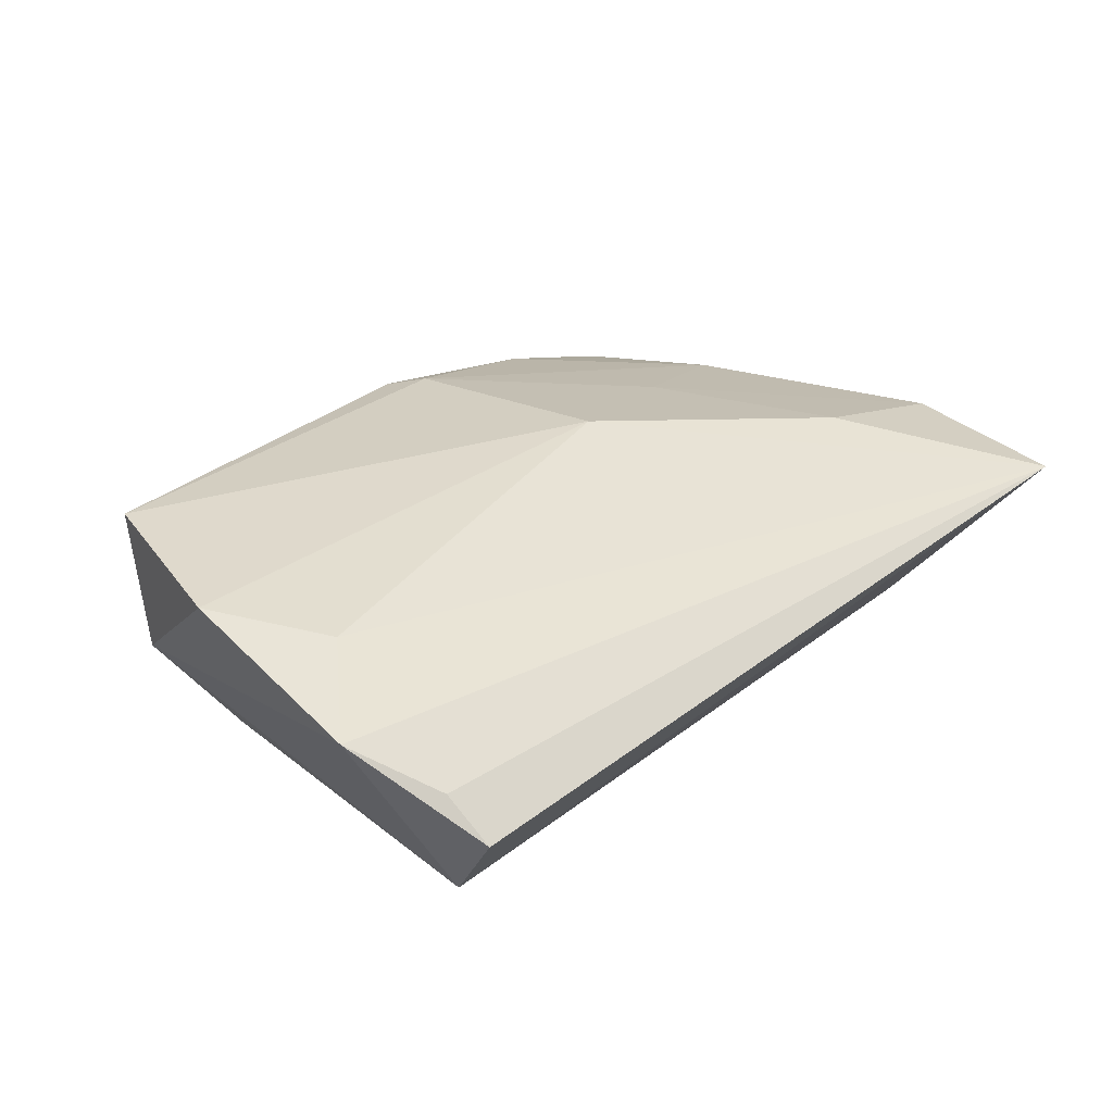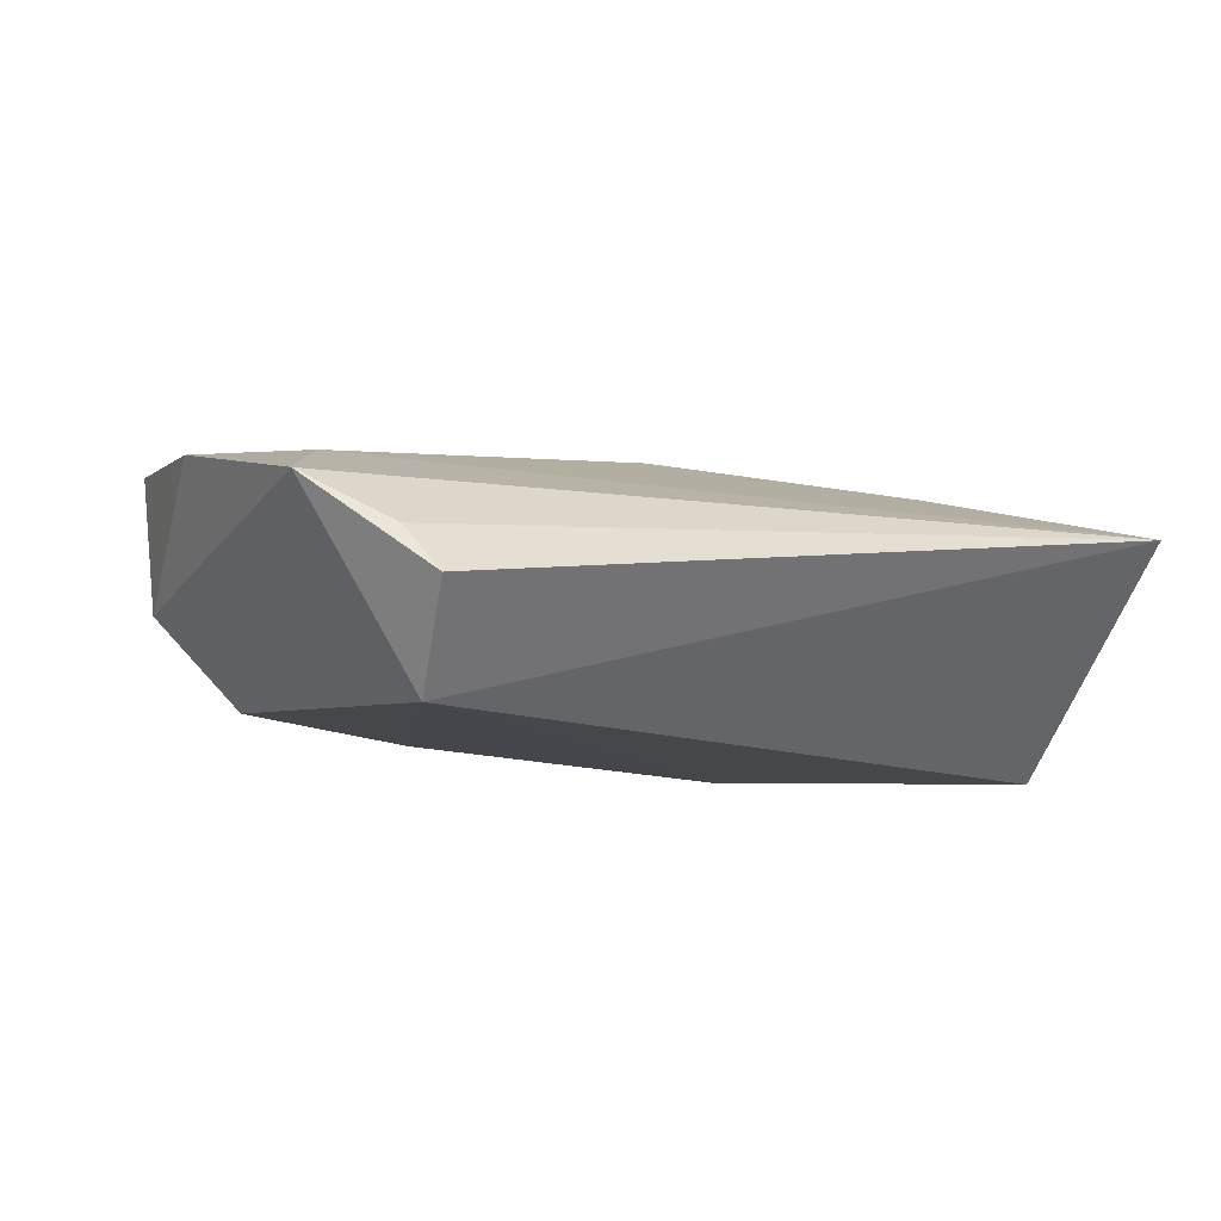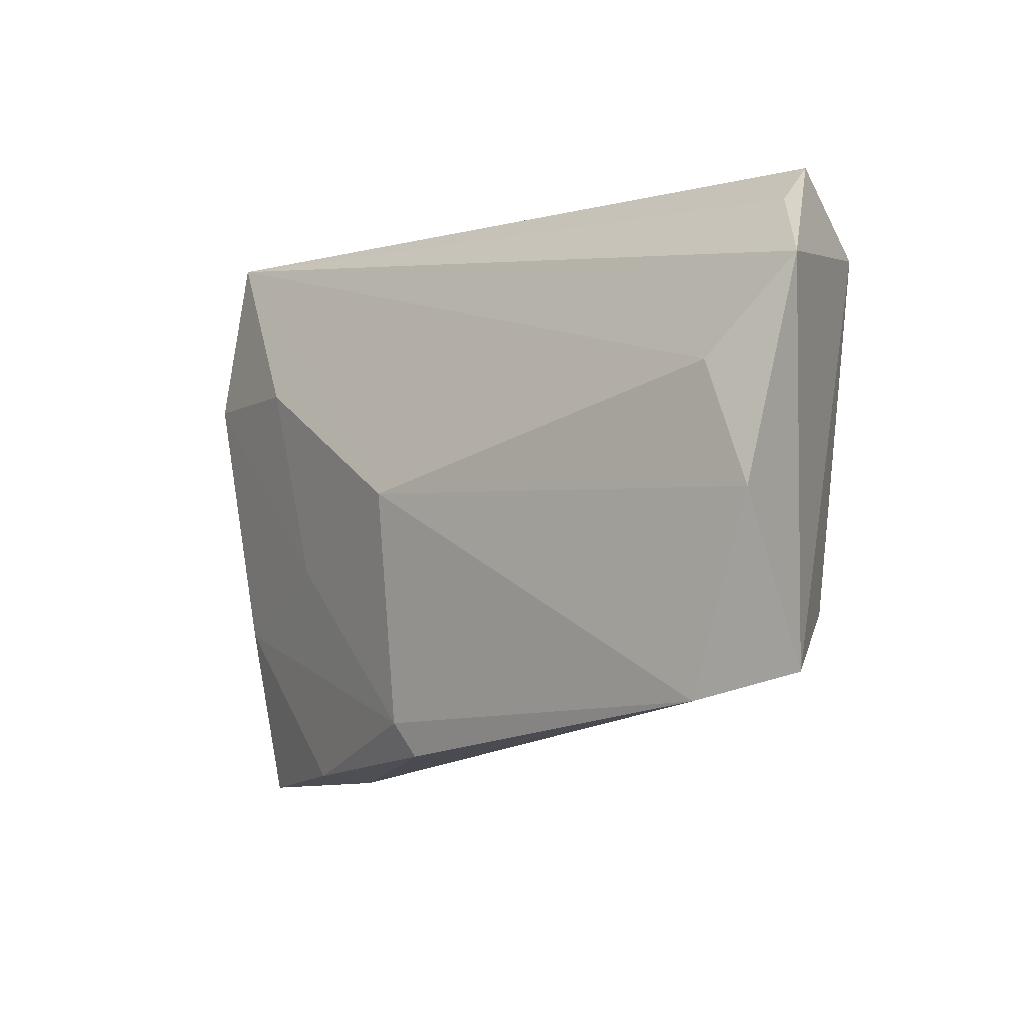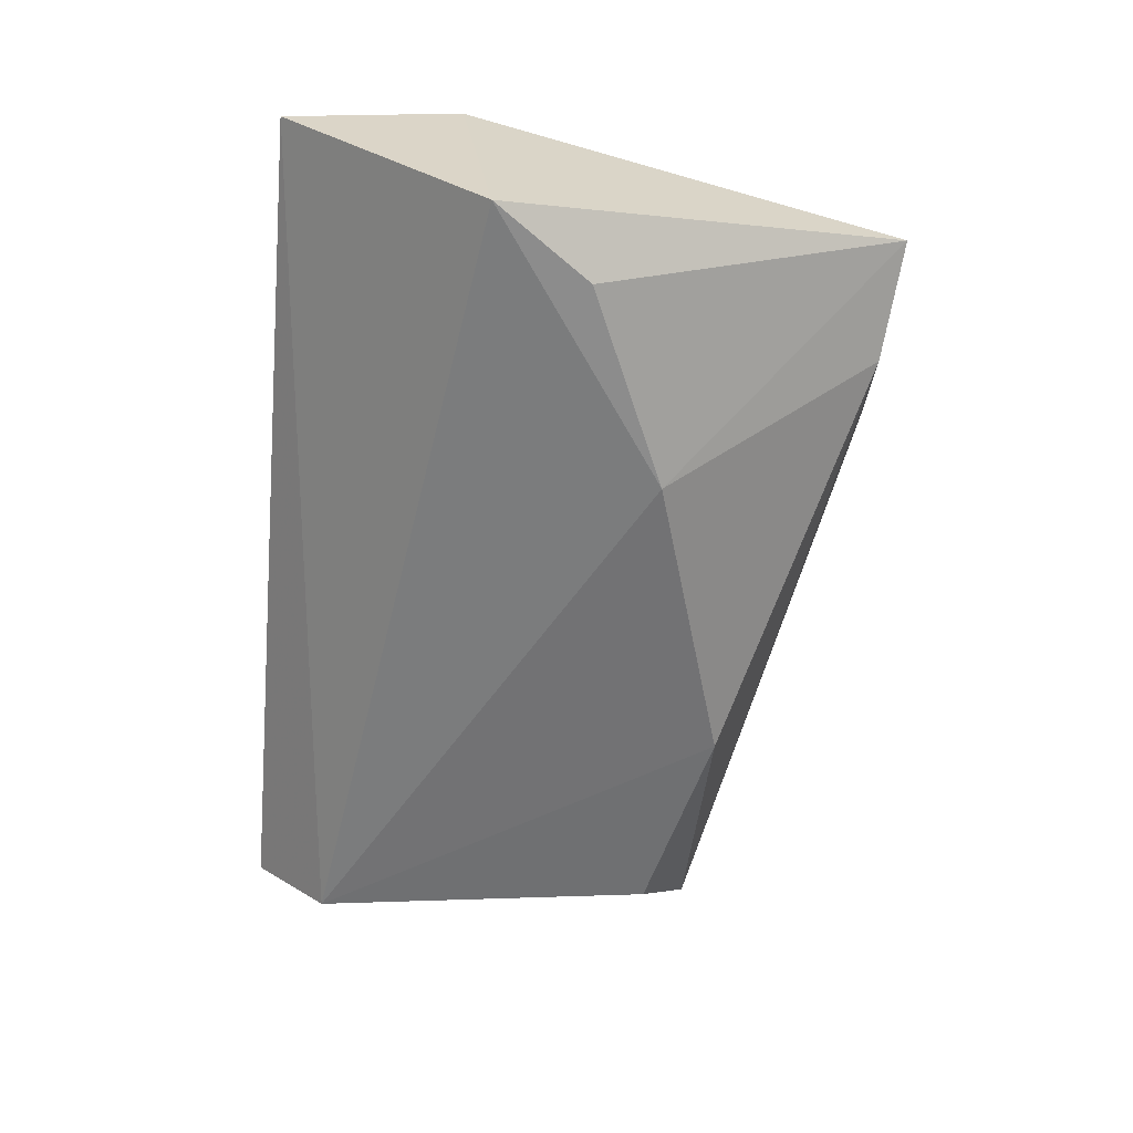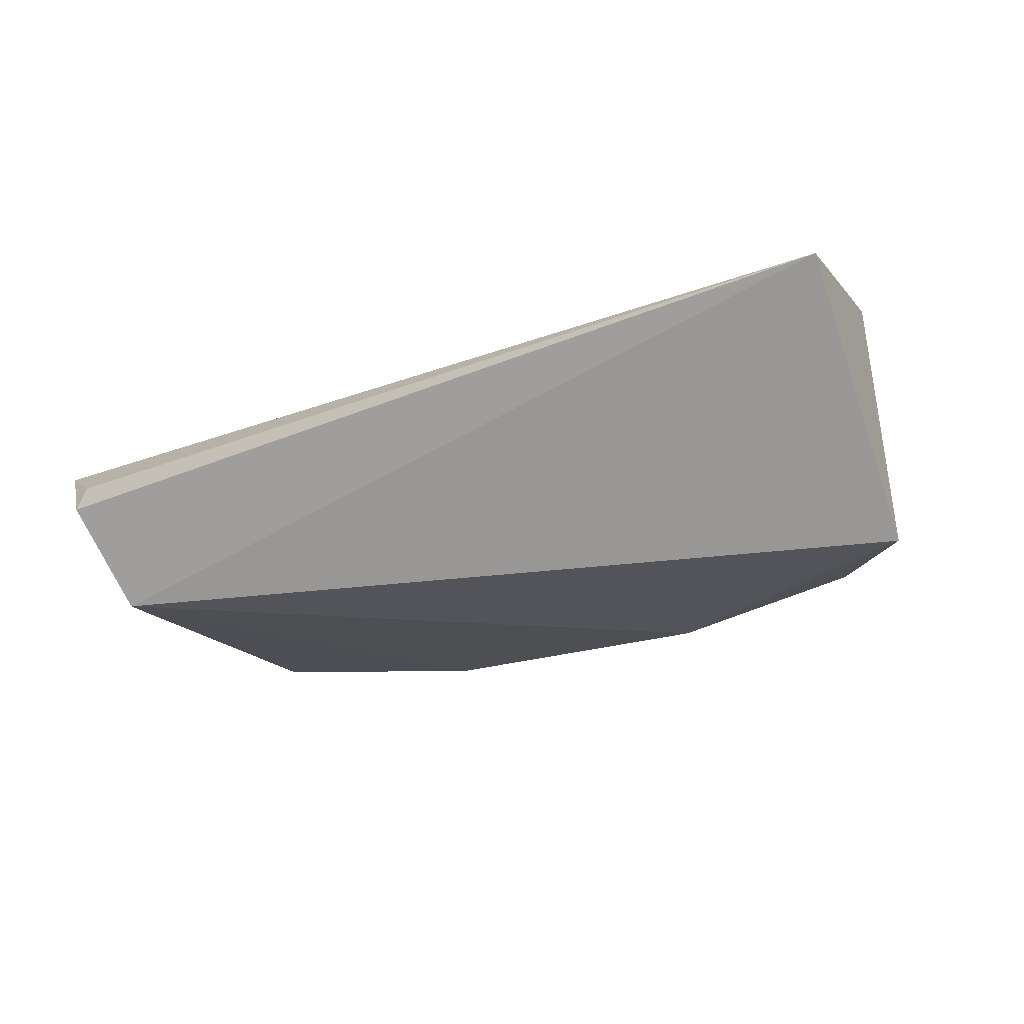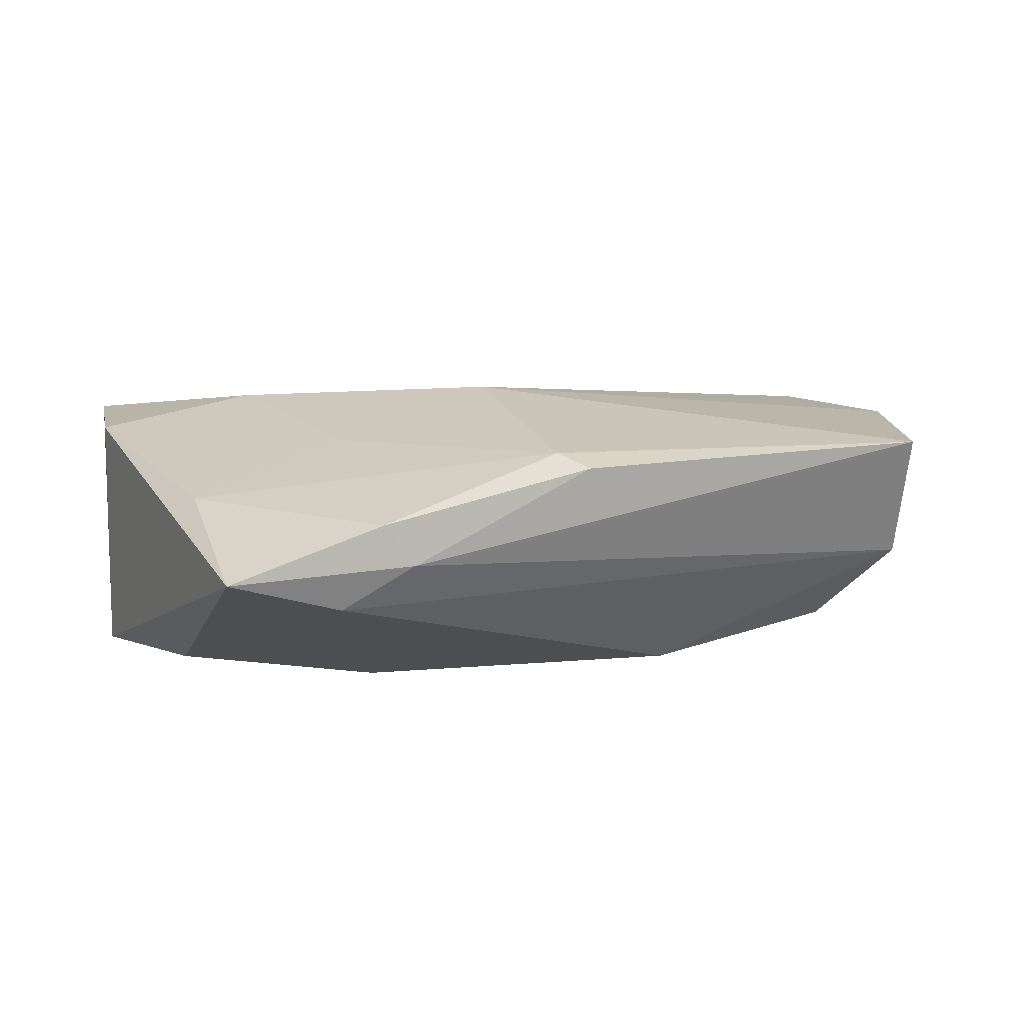
<metadata>
{"format":"obj","ext":"obj","renderer":"f3d","projection":"perspective","resolution":1024,"background":"white","views":[{"elev":23.7,"azim":136.0,"up":"+Z"},{"elev":-10.8,"azim":144.4,"up":"+Z"},{"elev":-3.2,"azim":52.9,"up":"+Y"},{"elev":-58.6,"azim":-94.5,"up":"+Z"},{"elev":-23.7,"azim":-157.7,"up":"+Z"},{"elev":20.1,"azim":-14.7,"up":"+Z"}]}
</metadata>
<code>
v -0.0541 0.01469 0.01251
v 0.05003 0.01243 0.009933
v -0.04345 -0.04098 0.008846
v 0.05824 -0.002316 0.01123
v -0.002181 -0.0003679 0.01898
v 0.04916 0.03645 -0.007109
v 0.0005537 -0.02975 0.01828
v -0.04599 -0.001444 -0.01723
v -0.02106 -0.01174 -0.01817
v 0.05255 -0.0256 0.01421
v 0.05212 -0.0226 -0.00273
v 0.04553 0.02702 -0.01817
v -0.02014 -0.03895 0.008338
v -0.0532 0.03645 0.009229
v -0.04479 -0.01869 0.0124
v -0.03362 0.01516 0.01564
v -0.02453 -0.01006 0.01594
v -0.05548 0.01039 -0.01817
v 0.01781 -0.02265 -0.01522
v -0.02939 -0.03894 0.003393
v 0.003793 -0.03385 0.01726
v 0.05107 0.03181 -0.001696
v 0.04389 -0.01599 -0.01414
v -0.0237 -0.03796 0.01365
v 0.05904 0.02397 0.004276
f 12 9 18
f 18 14 12
f 25 11 12
f 12 11 23
f 4 5 10
f 4 11 25
f 10 11 4
f 25 14 2
f 14 5 2
f 2 4 25
f 5 4 2
f 10 5 7
f 1 14 18
f 18 3 1
f 3 9 20
f 8 3 18
f 18 9 8
f 8 9 3
f 6 12 14
f 25 12 6
f 10 7 21
f 16 5 14
f 14 1 16
f 15 1 3
f 19 20 9
f 19 12 23
f 9 12 19
f 23 11 19
f 11 20 19
f 13 11 10
f 13 20 11
f 10 21 13
f 3 20 13
f 22 14 25
f 25 6 22
f 22 6 14
f 24 15 3
f 7 15 24
f 24 21 7
f 3 13 24
f 24 13 21
f 17 15 7
f 17 7 5
f 5 16 17
f 17 16 1
f 1 15 17

</code>
